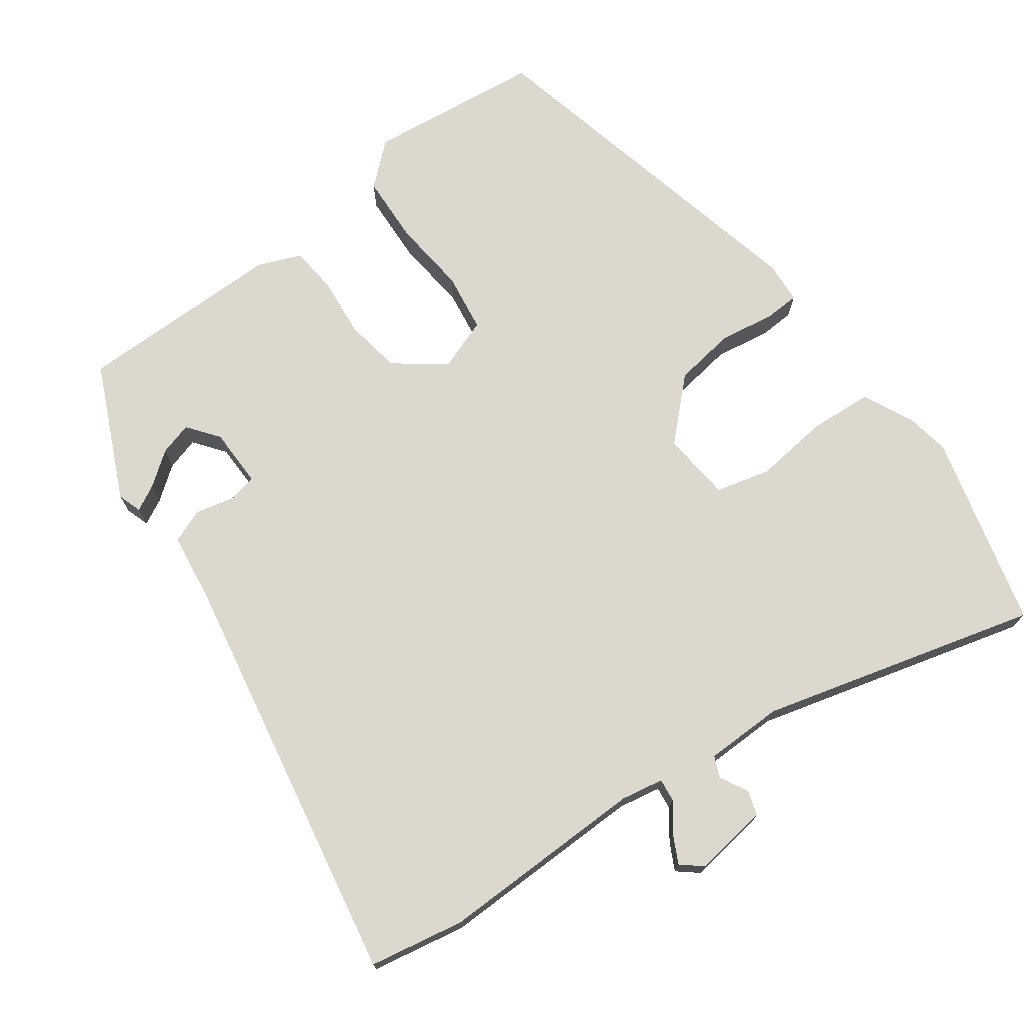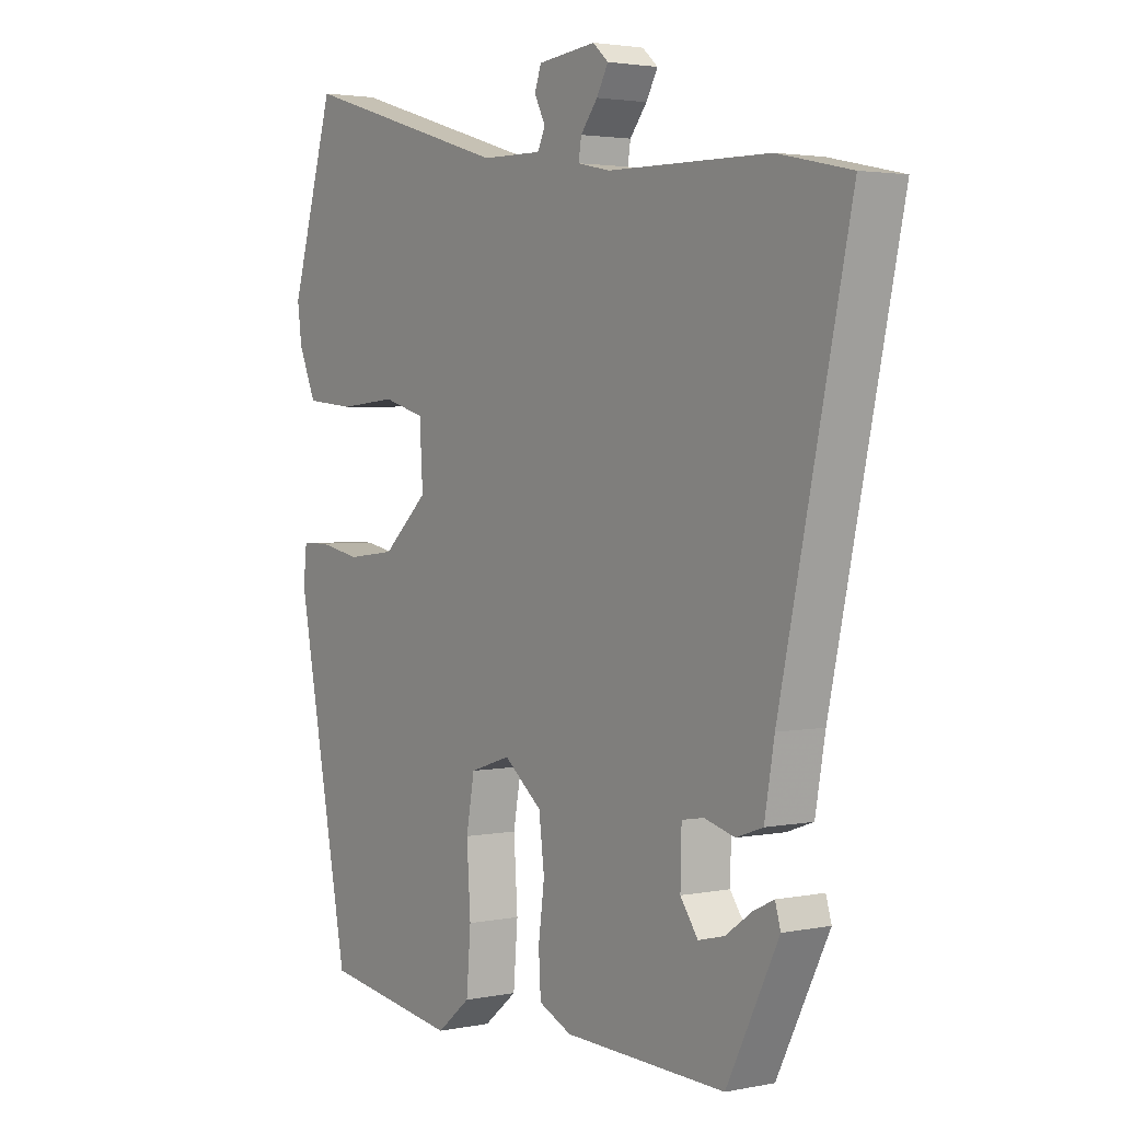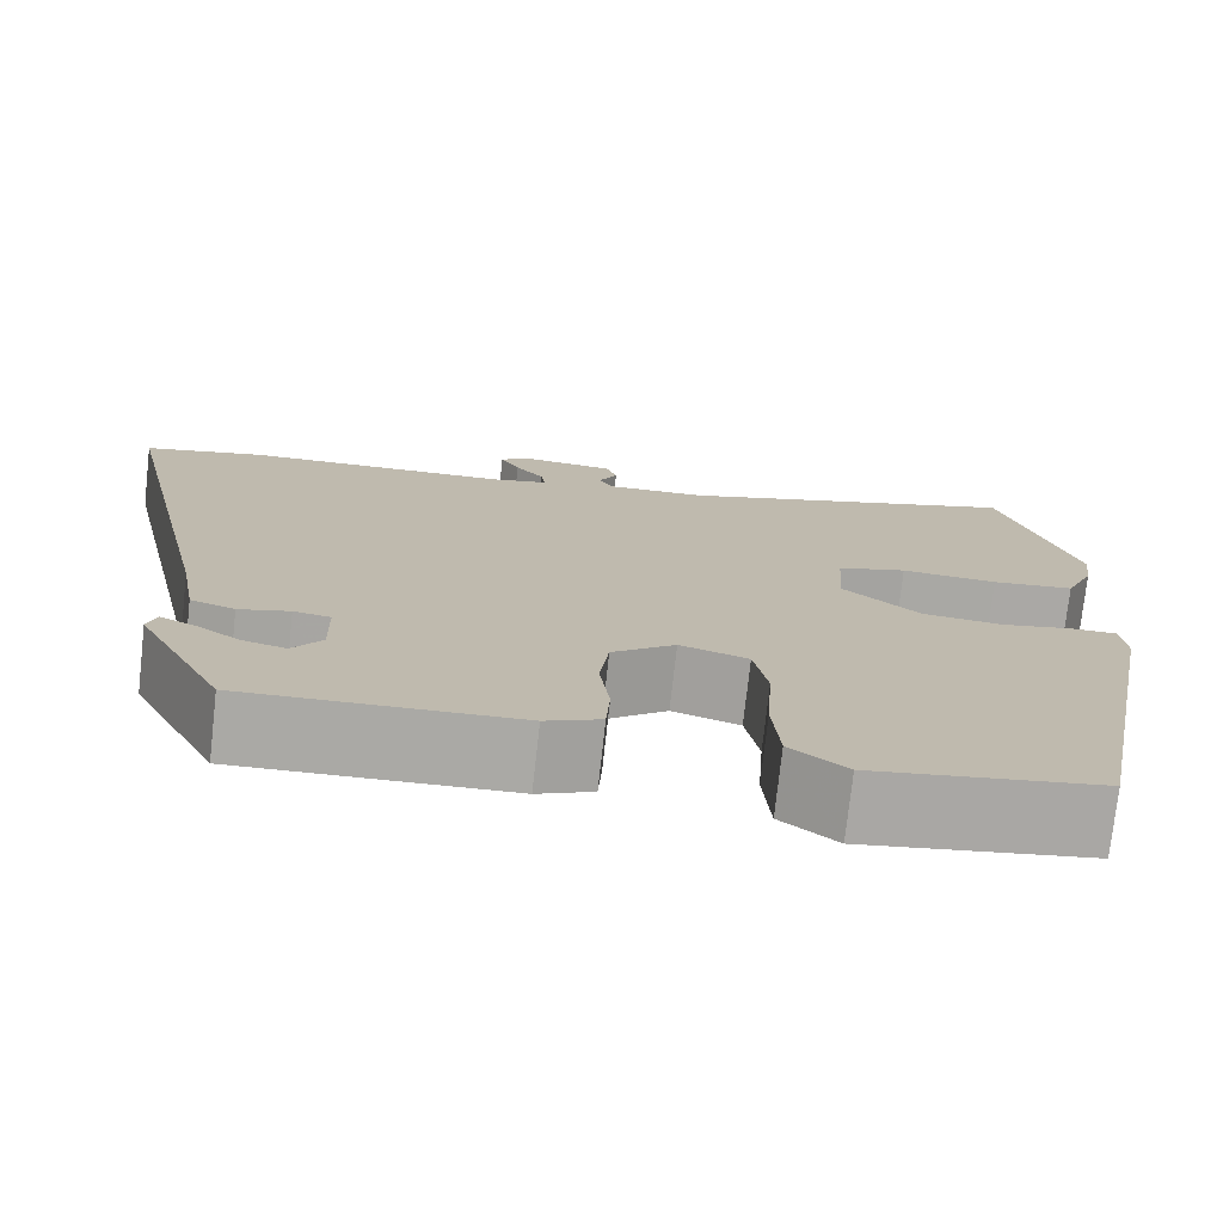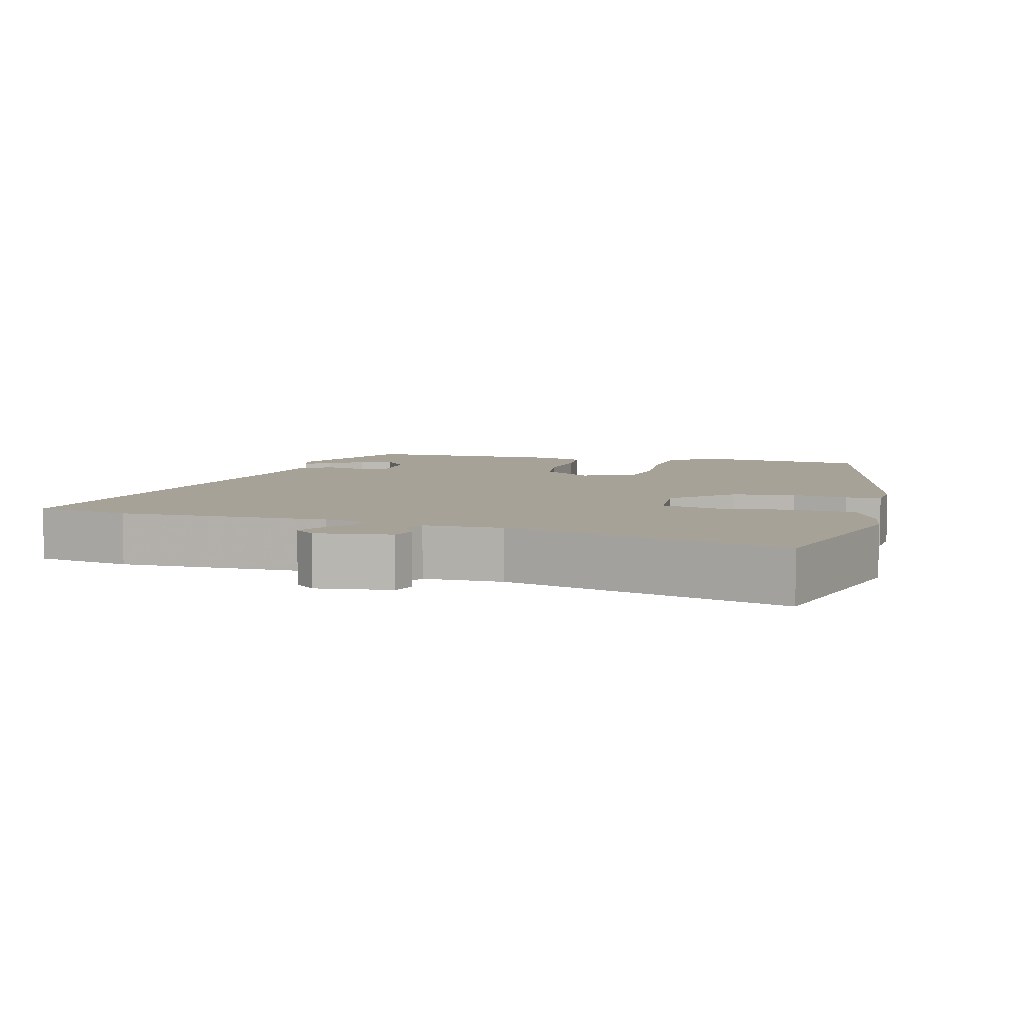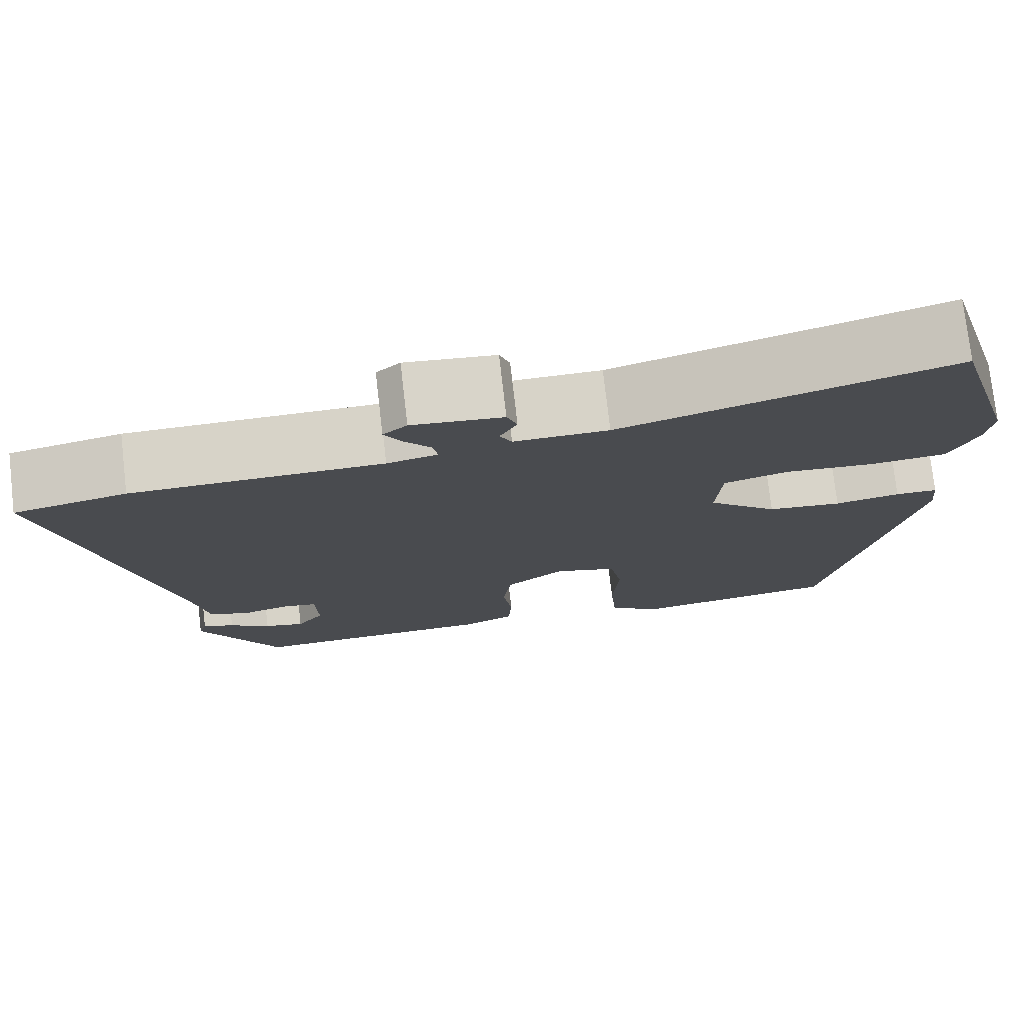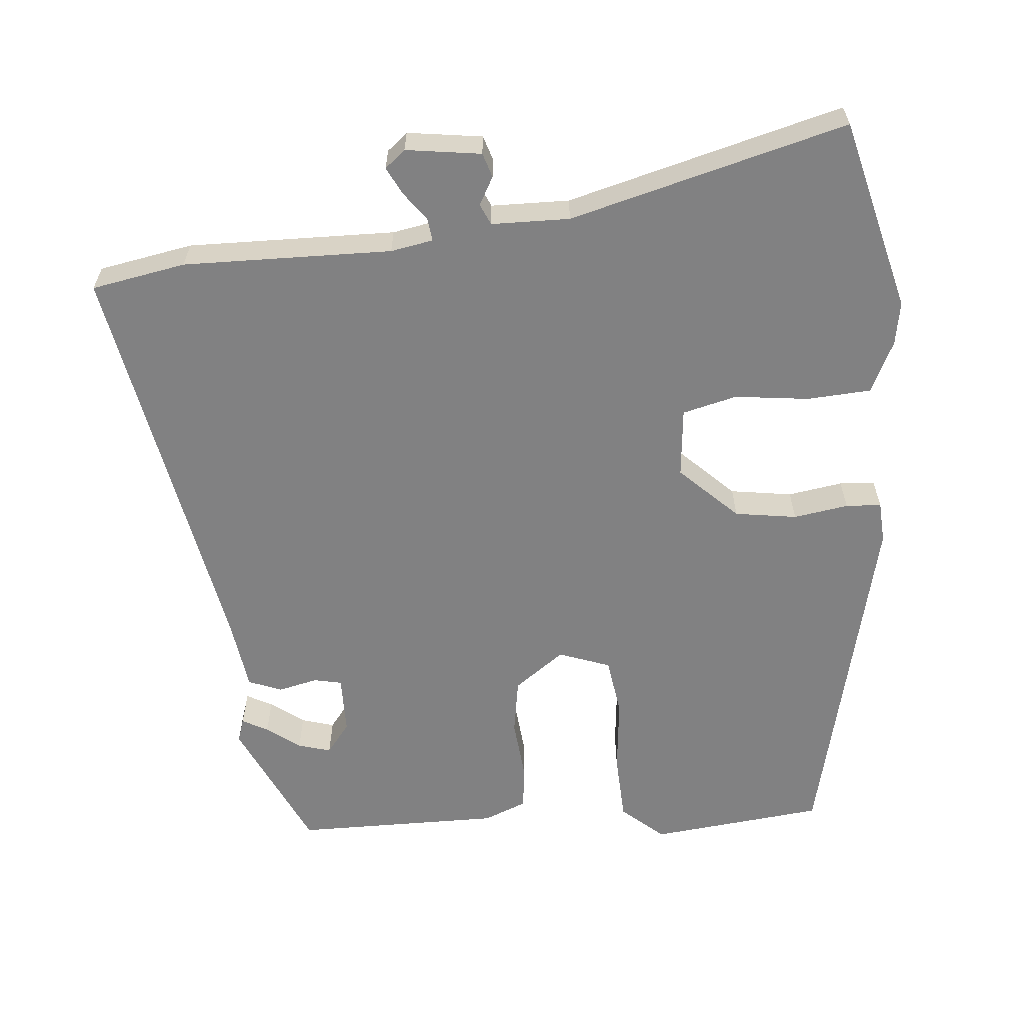
<metadata>
{"format":"obj","ext":"obj","renderer":"f3d","projection":"perspective","resolution":1024,"background":"white","views":[{"elev":72.6,"azim":-38.0,"up":"+Y"},{"elev":2.7,"azim":-124.8,"up":"+Z"},{"elev":-75.3,"azim":-6.3,"up":"+Z"},{"elev":6.4,"azim":13.5,"up":"+Y"},{"elev":76.5,"azim":-6.6,"up":"+Z"},{"elev":-60.5,"azim":3.0,"up":"+Y"}]}
</metadata>
<code>
v 0.421 0.07 -0.502
v 0.175 0.07 -0.538
v 0.114 0.07 -0.488
v 0.106 0.07 -0.391
v 0.113 0.07 -0.284
v 0.098 0.07 -0.201
v 0.024 0.07 -0.177
v -0.045 0.07 -0.232
v -0.055 0.07 -0.312
v -0.044 0.07 -0.396
v -0.048 0.07 -0.463
v -0.108 0.07 -0.49
v -0.401 0.07 -0.499
v -0.495 0.07 -0.311
v -0.485 0.07 -0.277
v -0.448 0.07 -0.295
v -0.4 0.07 -0.329
v -0.353 0.07 -0.341
v -0.321 0.07 -0.296
v -0.323 0.07 -0.212
v -0.363 0.07 -0.205
v -0.418 0.07 -0.22
v -0.466 0.07 -0.203
v -0.484 0.07 -0.1
v -0.61 0.07 0.476
v -0.478 0.07 0.505
v -0.185 0.07 0.51
v -0.126 0.07 0.523
v -0.131 0.07 0.555
v -0.162 0.07 0.594
v -0.183 0.07 0.632
v -0.155 0.07 0.657
v -0.049 0.07 0.646
v -0.037 0.07 0.612
v -0.057 0.07 0.572
v -0.043 0.07 0.543
v 0.067 0.07 0.545
v 0.452 0.07 0.662
v 0.532 0.07 0.392
v 0.524 0.07 0.331
v 0.492 0.07 0.257
v 0.402 0.07 0.248
v 0.297 0.07 0.257
v 0.221 0.07 0.235
v 0.215 0.07 0.136
v 0.298 0.07 0.061
v 0.386 0.07 0.051
v 0.463 0.07 0.066
v 0.513 0.07 0.065
v 0.519 0.07 0.006
v 0.421 0 -0.502
v 0.175 0 -0.538
v 0.114 0 -0.488
v 0.106 0 -0.391
v 0.113 0 -0.284
v 0.098 0 -0.201
v 0.024 0 -0.177
v -0.045 0 -0.232
v -0.055 0 -0.312
v -0.044 0 -0.396
v -0.048 0 -0.463
v -0.108 0 -0.49
v -0.401 0 -0.499
v -0.495 0 -0.311
v -0.485 0 -0.277
v -0.448 0 -0.295
v -0.4 0 -0.329
v -0.353 0 -0.341
v -0.321 0 -0.296
v -0.323 0 -0.212
v -0.363 0 -0.205
v -0.418 0 -0.22
v -0.466 0 -0.203
v -0.484 0 -0.1
v -0.61 0 0.476
v -0.478 0 0.505
v -0.185 0 0.51
v -0.126 0 0.523
v -0.131 0 0.555
v -0.162 0 0.594
v -0.183 0 0.632
v -0.155 0 0.657
v -0.049 0 0.646
v -0.037 0 0.612
v -0.057 0 0.572
v -0.043 0 0.543
v 0.067 0 0.545
v 0.452 0 0.662
v 0.532 0 0.392
v 0.524 0 0.331
v 0.492 0 0.257
v 0.402 0 0.248
v 0.297 0 0.257
v 0.221 0 0.235
v 0.215 0 0.136
v 0.298 0 0.061
v 0.386 0 0.051
v 0.463 0 0.066
v 0.513 0 0.065
v 0.519 0 0.006
f 47 48 49 50
f 46 47 50 1
f 45 46 1 2
f 40 41 42 43
f 40 43 44
f 37 38 39 40
f 36 37 40 44
f 32 33 34 35
f 32 35 36
f 29 30 31 32
f 29 32 36 44
f 24 25 26 27
f 24 27 28
f 21 22 23 24
f 20 21 24 28
f 19 20 28
f 14 15 16 17
f 14 17 18
f 13 14 18
f 12 13 18 19
f 9 10 11 12
f 8 9 12 19
f 2 3 4 5
f 45 2 5 6
f 28 29 44 45
f 28 45 6 7
f 7 8 19 28
f 100 99 98 97
f 51 100 97 96
f 52 51 96 95
f 93 92 91 90
f 94 93 90
f 90 89 88 87
f 94 90 87 86
f 85 84 83 82
f 86 85 82
f 82 81 80 79
f 94 86 82 79
f 77 76 75 74
f 78 77 74
f 74 73 72 71
f 78 74 71 70
f 78 70 69
f 67 66 65 64
f 68 67 64
f 68 64 63
f 69 68 63 62
f 62 61 60 59
f 69 62 59 58
f 55 54 53 52
f 56 55 52 95
f 95 94 79 78
f 57 56 95 78
f 78 69 58 57
f 1 51 52 2
f 2 52 53 3
f 3 53 54 4
f 4 54 55 5
f 5 55 56 6
f 6 56 57 7
f 7 57 58 8
f 8 58 59 9
f 9 59 60 10
f 10 60 61 11
f 11 61 62 12
f 12 62 63 13
f 13 63 64 14
f 14 64 65 15
f 15 65 66 16
f 16 66 67 17
f 17 67 68 18
f 18 68 69 19
f 19 69 70 20
f 20 70 71 21
f 21 71 72 22
f 22 72 73 23
f 23 73 74 24
f 24 74 75 25
f 25 75 76 26
f 26 76 77 27
f 27 77 78 28
f 28 78 79 29
f 29 79 80 30
f 30 80 81 31
f 31 81 82 32
f 32 82 83 33
f 33 83 84 34
f 34 84 85 35
f 35 85 86 36
f 36 86 87 37
f 37 87 88 38
f 38 88 89 39
f 39 89 90 40
f 40 90 91 41
f 41 91 92 42
f 42 92 93 43
f 43 93 94 44
f 44 94 95 45
f 45 95 96 46
f 46 96 97 47
f 47 97 98 48
f 48 98 99 49
f 49 99 100 50
f 50 100 51 1

</code>
